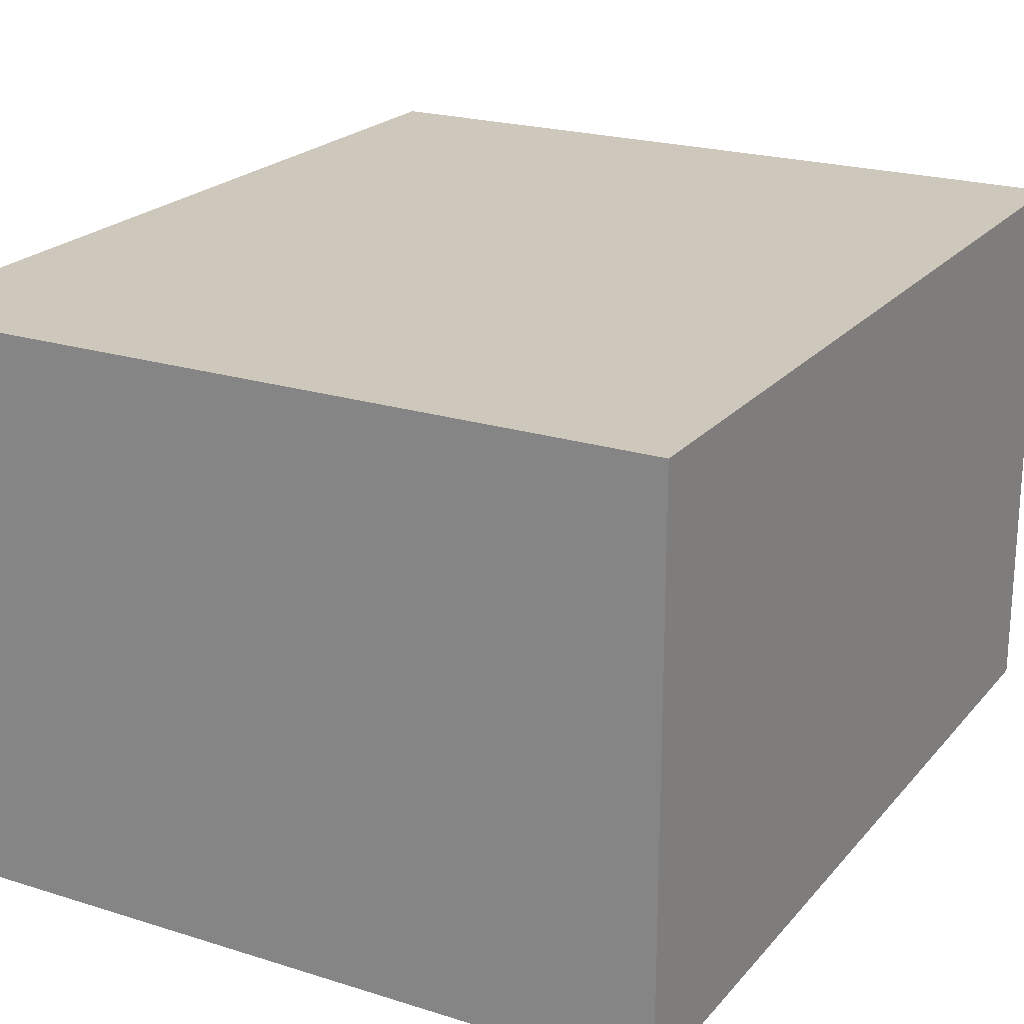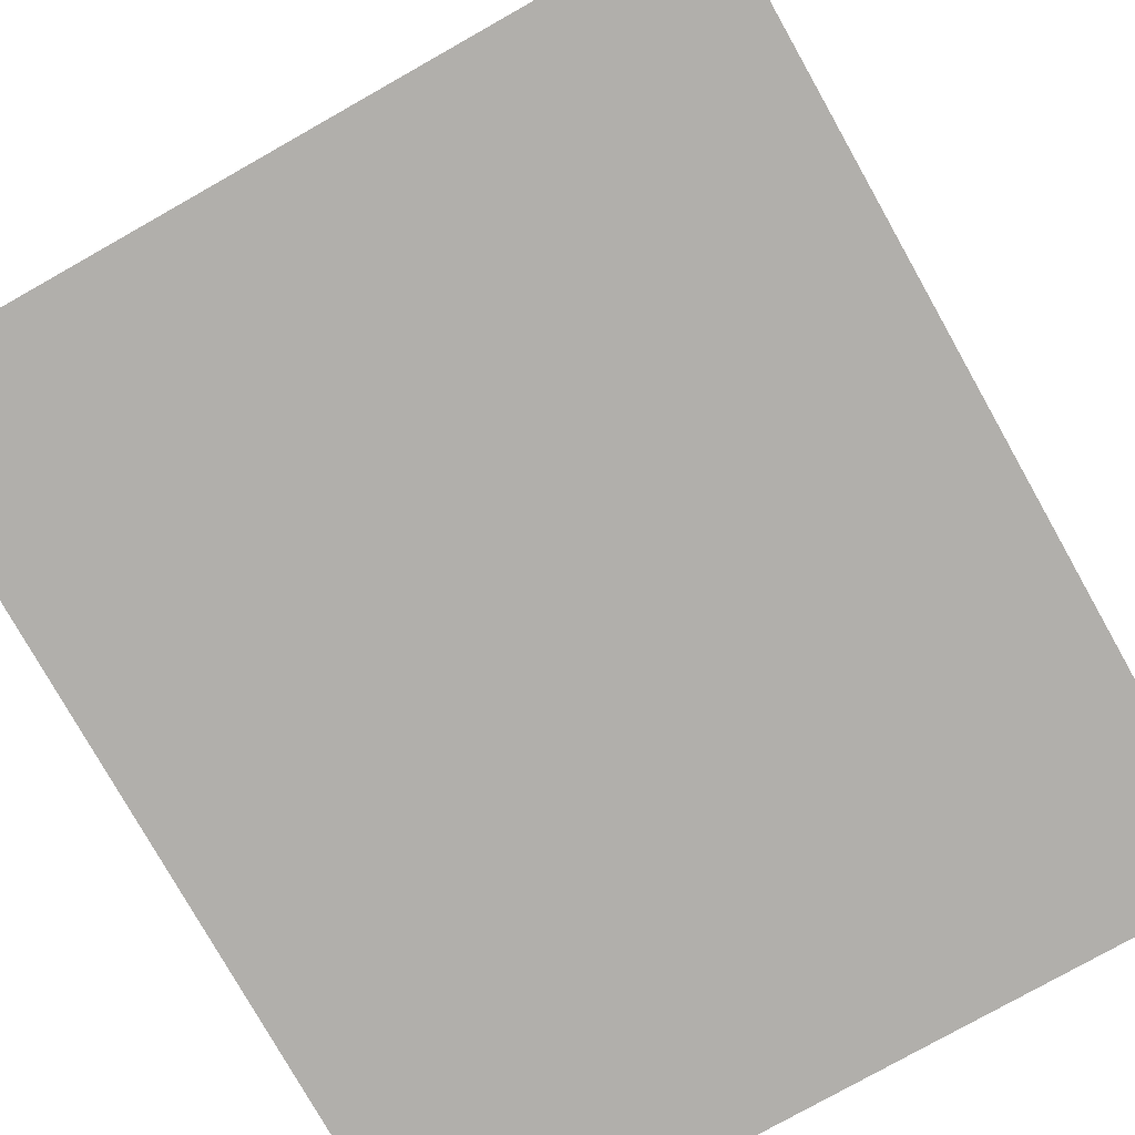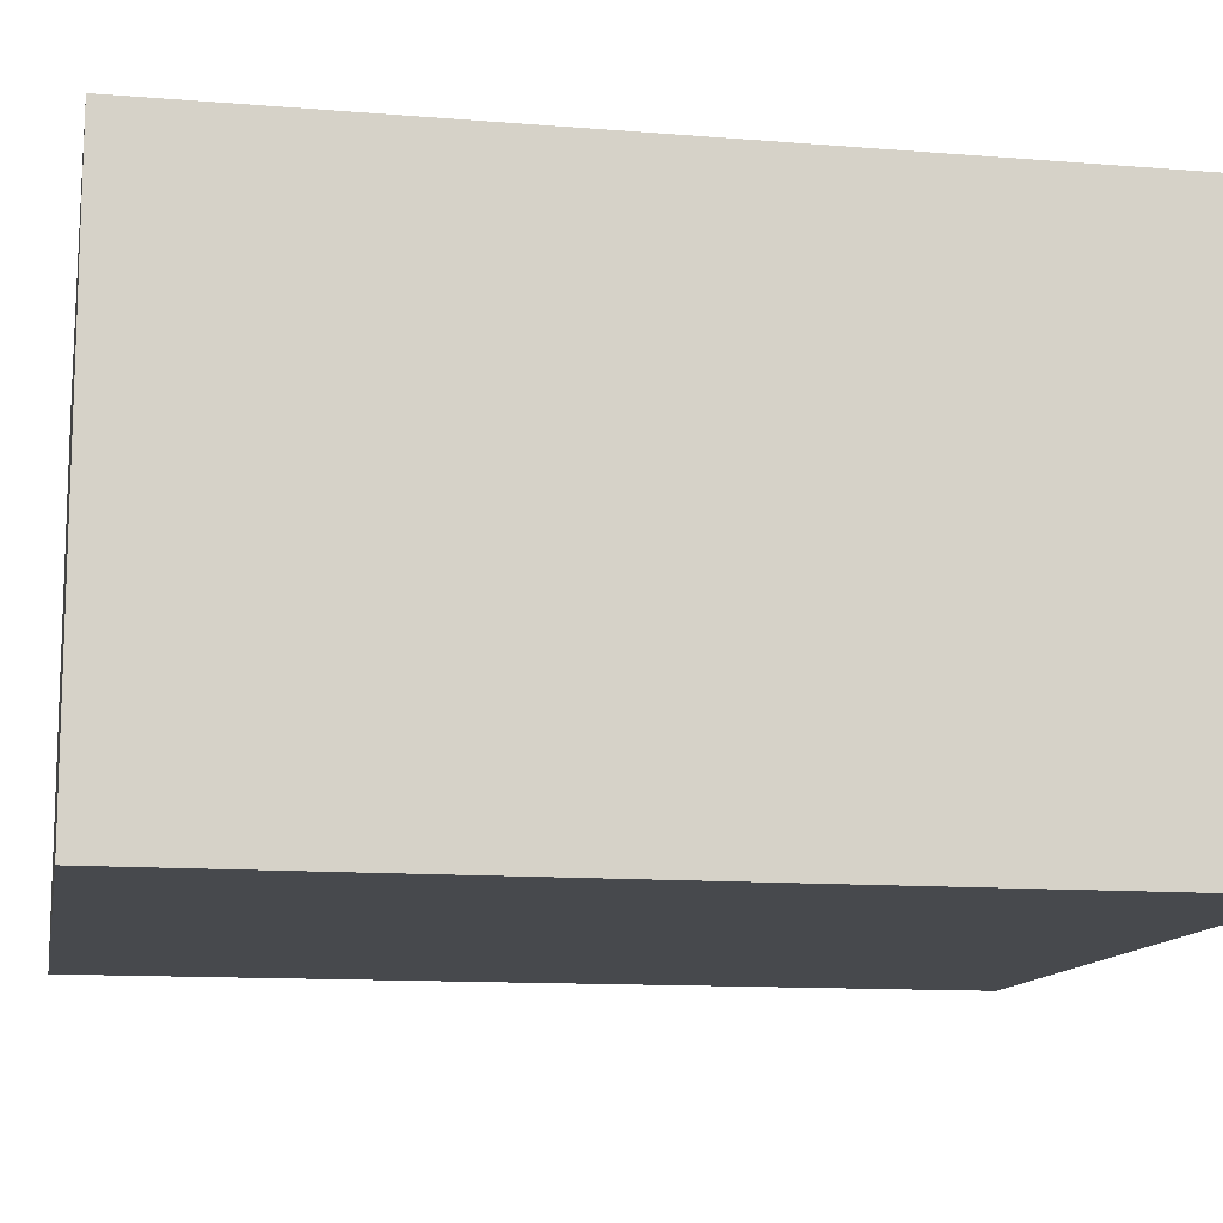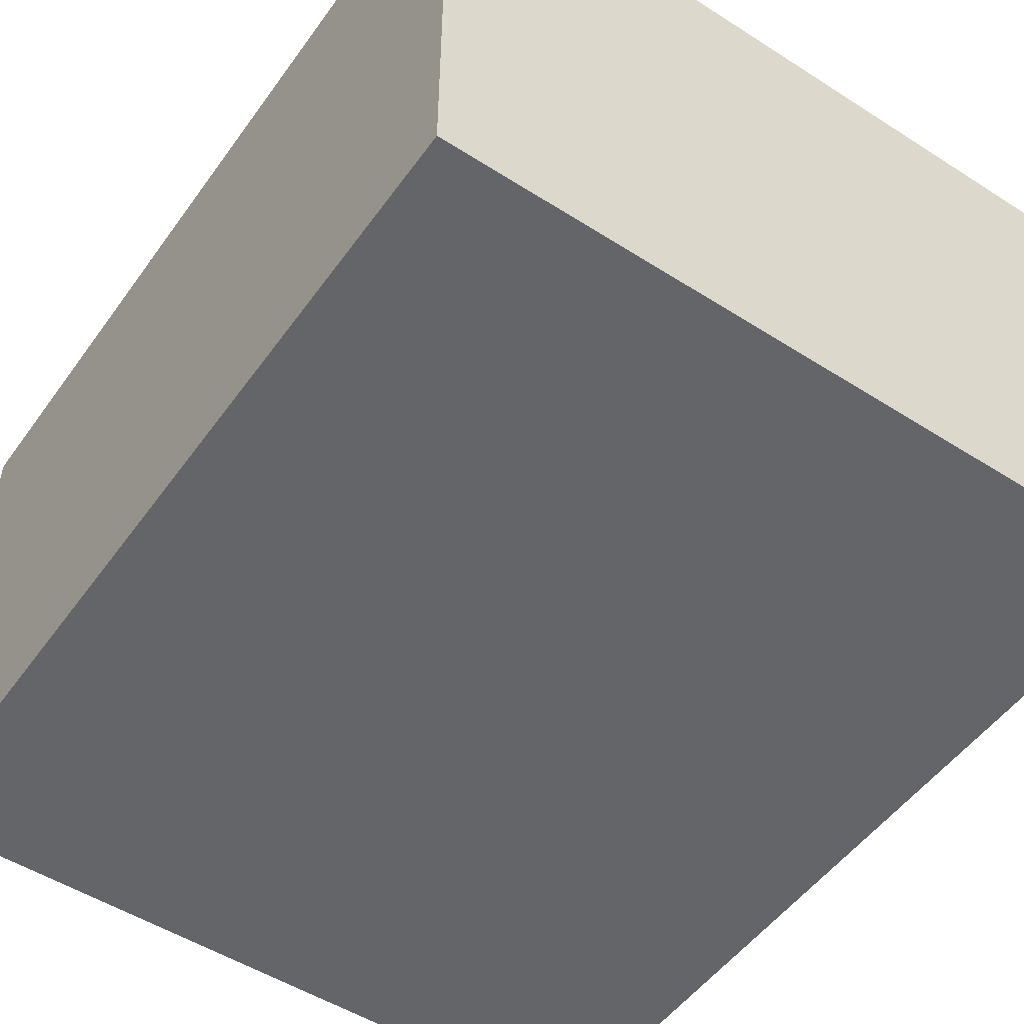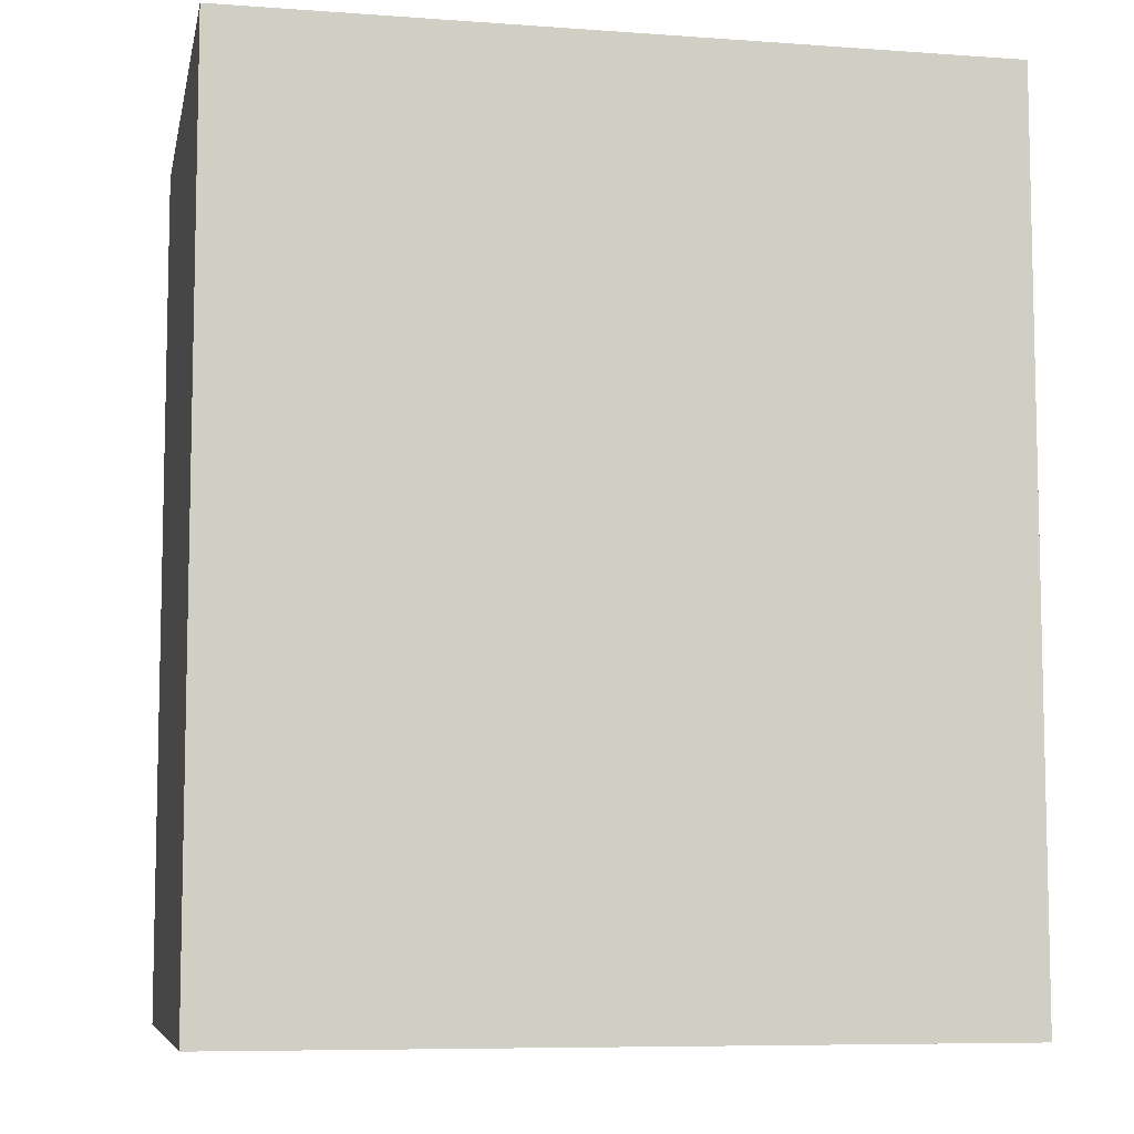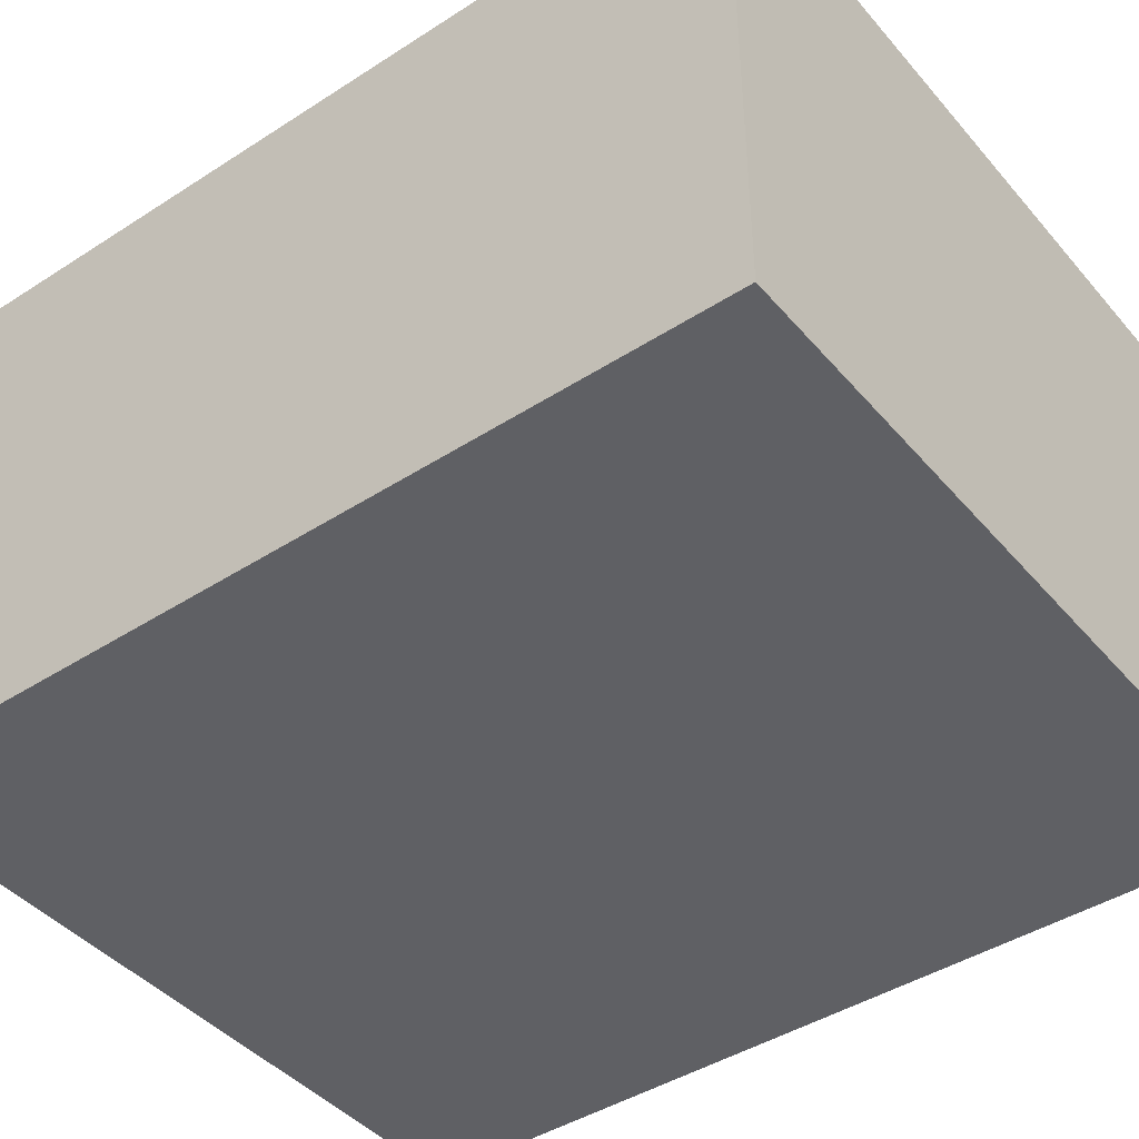
<metadata>
{"format":"obj","ext":"obj","renderer":"f3d","projection":"perspective","resolution":1024,"background":"white","views":[{"elev":21.8,"azim":-151.1,"up":"+Y"},{"elev":-78.2,"azim":-150.6,"up":"+Y"},{"elev":-12.4,"azim":-100.7,"up":"+Y"},{"elev":-51.5,"azim":145.3,"up":"+Y"},{"elev":-7.7,"azim":-11.4,"up":"+Z"},{"elev":-43.3,"azim":-52.7,"up":"+Y"}]}
</metadata>
<code>
g pb_Mesh866564
v 1.264 3.214e-06 -0.1516
v -7.091 8.326e-07 -0.1516
v 1.264 6 -0.1516
v -7.091 6 -0.1516
v -7.091 8.326e-07 -0.1516
v -7.091 8.326e-07 -10
v -7.091 6 -0.1516
v -7.091 6 -10
v -7.091 8.326e-07 -10
v 1.264 3.214e-06 -10
v -7.091 6 -10
v 1.264 6 -10
v 1.264 3.214e-06 -10
v 1.264 3.214e-06 -0.1516
v 1.264 6 -10
v 1.264 6 -0.1516
v 1.264 6 -0.1516
v -7.091 6 -0.1516
v 1.264 6 -10
v -7.091 6 -10
v 1.264 3.214e-06 -10
v -7.091 8.326e-07 -10
v 1.264 3.214e-06 -0.1516
v -7.091 8.326e-07 -0.1516
g pb_Mesh866564_0
f 3 2 1
f 3 4 2
f 7 6 5
f 7 8 6
f 11 10 9
f 11 12 10
f 15 14 13
f 15 16 14
f 19 18 17
f 19 20 18
f 23 22 21
f 23 24 22

</code>
